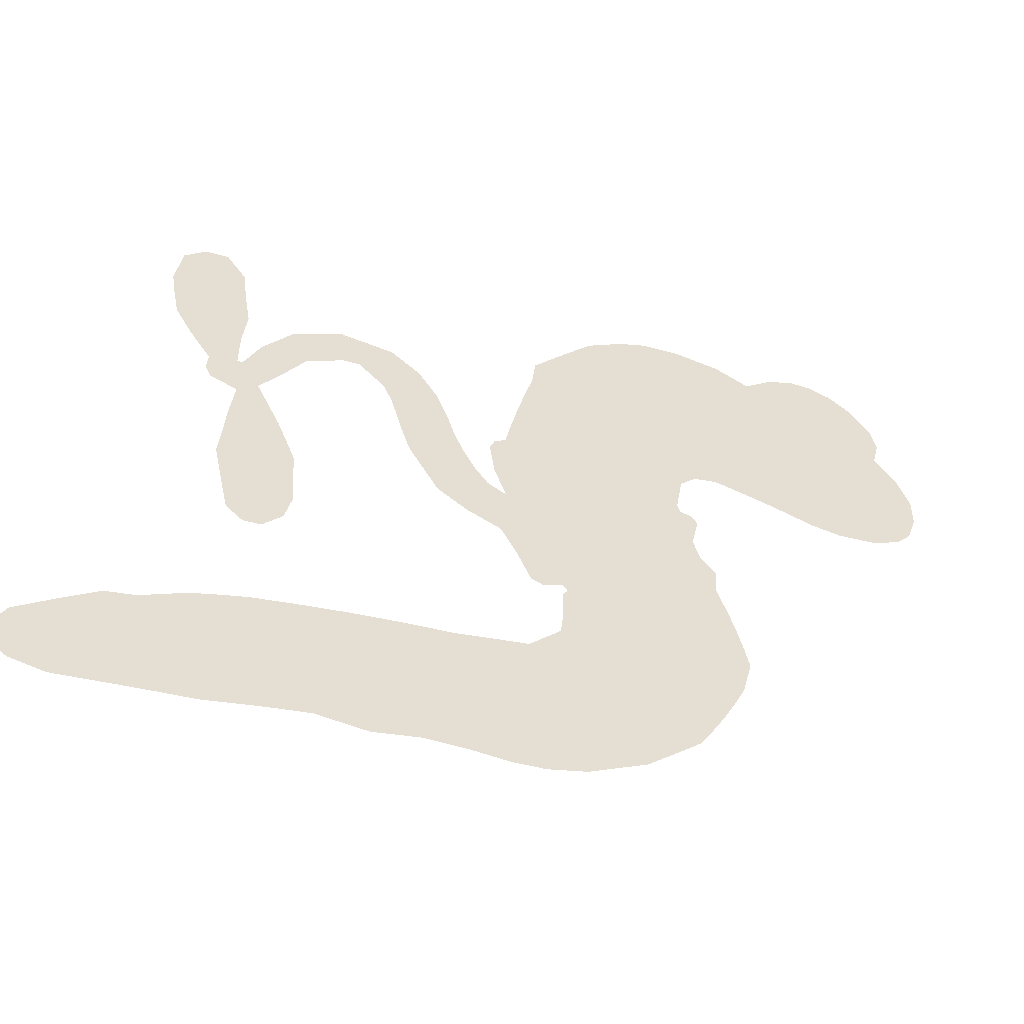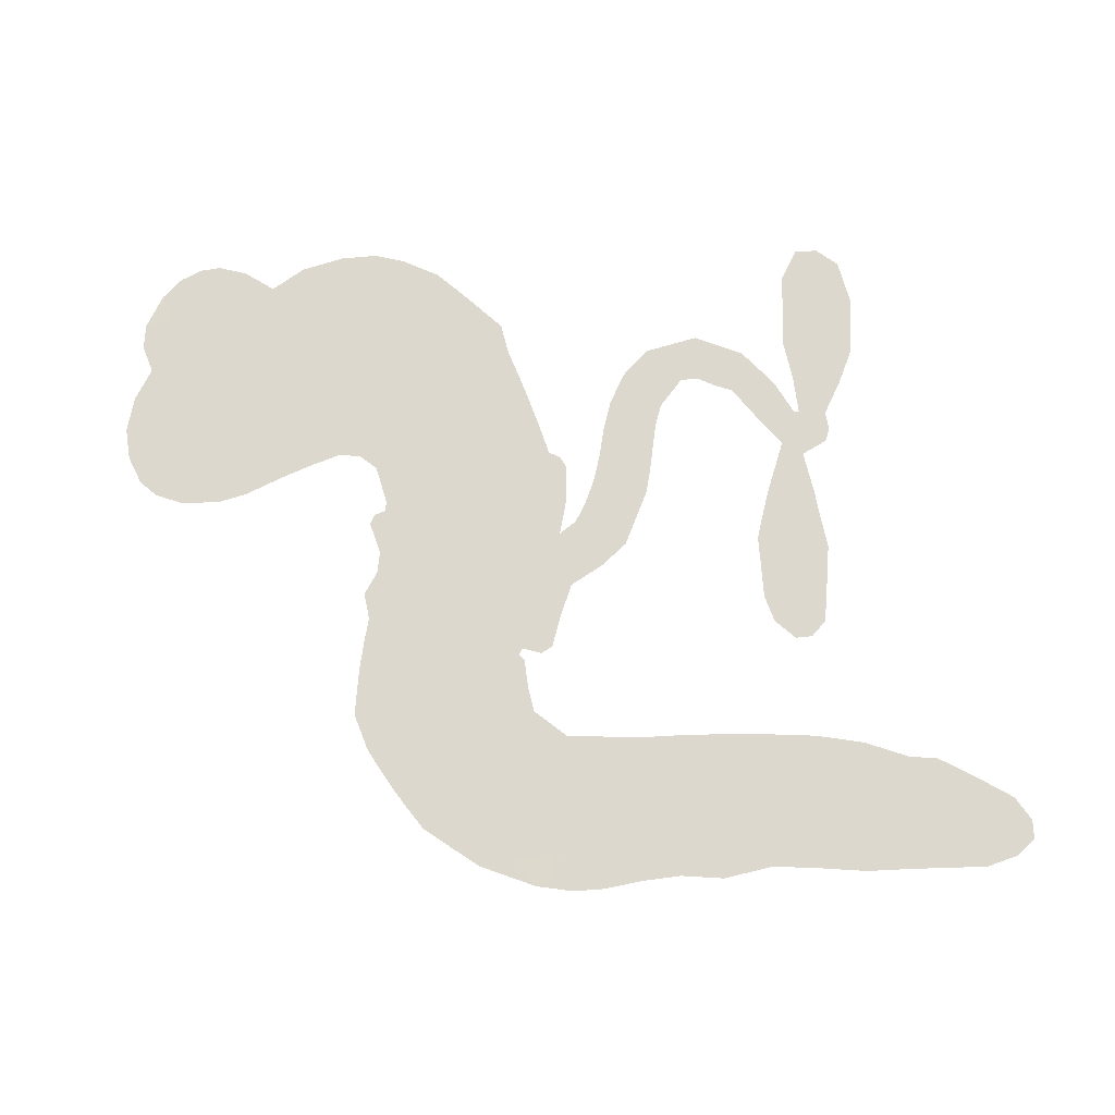
<metadata>
{"format":"obj","ext":"obj","renderer":"f3d","projection":"perspective","resolution":1024,"background":"white","views":[{"elev":-54.2,"azim":161.8,"up":"+Y"},{"elev":72.2,"azim":-7.7,"up":"+Z"}]}
</metadata>
<code>
v -2298 940.4 0.2257
v -2282 989.4 0.2142
v -2253 1032 0.1893
v -2263 1071 0.1564
v -2256 1107 0.1258
v -2227 1151 0
v -2196 1176 0.102
v -2165 1187 0.135
v -2136 1188 0.1547
v -2097 1174 0.1819
v -2058 1142 0.2241
v -2009 1168 0.2597
v -1947 1179 0.2811
v -1895 1177 0.2947
v -1855 1162 0.3046
v -1804 1131 0.3194
v -1718 1033 0.357
v -1713 990.3 0.3705
v -1673 819.4 0.4716
v -1658 809.4 0.486
v -1651 793 0.5
v -1674 690.2 0.5272
v -1505 962.5 0.6118
v -1298 834.9 0.6795
v -1291 834.3 0.6864
v -1296 946.8 0.7179
v -1281 1053 0.7338
v -1252 1096 0.7382
v -1220 1094 0.741
v -1191 1067 0.75
v -1182 1003 0.73
v -1197 919 0.7164
v -1252 826.2 0.6913
v -1250 801.2 0.6867
v -1259 781.9 0.6845
v -1296 766.2 0.6806
v -1290 705.7 0.6797
v -1284 617.9 0.6797
v -1308 504.9 0.6797
v -1331 484.5 0.6797
v -1355 485.3 0.6797
v -1381 514.5 0.6797
v -1390 553.9 0.6797
v -1385 643.6 0.6797
v -1324 787.9 0.6784
v -1668 609.5 0.5463
v -1708 519.8 0.5748
v -1725 512.1 0.5774
v -1752 522.8 0.5876
v -1758 513.6 0.6008
v -1751 503.9 0.6103
v -1747 427.4 0.669
v -1705 385.3 0.7013
v -1610 369.4 0.6935
v -1352 337.6 0.5832
v -1282 317.6 0.546
v -1224 289.3 0.5055
v -1184 281.5 0.4795
v -1086 210.9 0.3786
v -1067 175.7 0.324
v -1070 149.3 0.25
v -1097 128.7 0.3476
v -1143 118.9 0.4048
v -1312 135.3 0.5381
v -1445 159.3 0.6229
v -1513 152.1 0.662
v -1573 163.8 0.6969
v -1683 160 0.7854
v -1726 162.6 0.8353
v -1777 176.1 1
v -1853 215.3 0.7852
v -1926 279.1 0.7241
v -1991 402.8 0.6592
v -2004 456.3 0.64
v -1968 597.6 0.5732
v -1971 636 0.5548
v -1949 665.8 0.5366
v -1941 696.5 0.5138
v -1951 742.4 0.488
v -1943 755.6 0.4836
v -1927 760 0.475
v -1923 772.7 0.4601
v -1932 829.2 0.3966
v -1955 851.3 0.3579
v -1986 857.3 0.3262
v -2129 814.1 0.2586
v -2171 807.3 0.2511
v -2225 812.4 0.2439
v -2263 831.3 0.2394
v -2283 853.7 0.2368
v -2298 894.8 0.2319
v -1496 871.2 0.5994
v -1296 818.1 0.682
v -1903 759.3 0.4707
v -1774 527.3 0.5938
v -1751 465.8 0.6381
v -1931 739.3 0.4874
v -1681 789.7 0.4858
v -1690 565.1 0.5622
v -1411 893.1 0.6359
v -1273 824.2 0.688
v -1368 853.8 0.6569
v -1349 822.9 0.6682
v -1946 719.7 0.4976
v -1757 547.8 0.5788
v -1291 889.6 0.7066
v -1281 797.1 0.6836
v -1269 861.2 0.6984
v -1103 165.8 0.3594
v -1342 520.6 0.6797
v -1890 802.2 0.4356
v -1775 498.9 0.6142
v -1920 714.3 0.5014
v -2235 878 0.2382
v -2149 1138 0.1552
v -1961 897.9 0.3324
v -1658 740.2 0.5019
v -1727 540.8 0.574
v -1362 939.8 0.6416
v -1321 885.4 0.6585
v -1807 563.6 0.5787
v -1730 817.2 0.4567
v -1905 671.9 0.5268
v -1903 871.2 0.378
v -1732 582.9 0.5604
v -1322 823.9 0.6737
v -1830 513.7 0.6088
v -1337 854.8 0.6633
v -1352 886.5 0.6528
v -1926 623.3 0.5563
v -1213 220.8 0.4835
v -1359 712.4 0.6798
v -1238 1055 0.7367
v -1222 872.9 0.7065
v -1296 561.3 0.6797
v -2196 1077 0.1614
v -1385 881.4 0.6462
v -1207 255.7 0.4878
v -1326 739.5 0.6796
v -1277 251.7 0.5314
v -1134 246.6 0.436
v -1172 229.9 0.4558
v -1901 1100 0.2996
v -1700 236.5 0.7746
v -2258 918.4 0.2303
v -2162 876.4 0.2508
v -2189 1137 0.111
v -1822 757.4 0.4757
v -1820 446.3 0.6496
v -1287 999.7 0.7265
v -1252 898 0.709
v -2229 1059 0.1686
v -2191 1005 0.2103
v -2197 1041 0.189
v -2125 1034 0.2197
v -2158 1060 0.1922
v -1227 127.6 0.4788
v -1134 200.5 0.4135
v -1887 1137 0.2993
v -1791 1004 0.3529
v -1702 196.6 0.8021
v -2155 840.7 0.2536
v -2060 837.4 0.2803
v -2199 852.2 0.2454
v -1862 770.2 0.4638
v -1782 446 0.6517
v -1792 391.8 0.6851
v -2162 1026 0.2092
v -2137 969.6 0.2398
v -2098 1091 0.2106
v -2161 1099 0.1665
v -1935 1134 0.2852
v -1847 1102 0.3145
v -1750 1008 0.3597
v -1629 163.9 0.7377
v -1750 219.2 0.8371
v -1874 723.7 0.4939
v -1818 835 0.4282
v -2122 1066 0.2071
v -2069 1047 0.2406
v -1761 1083 0.3381
v -1894 837.2 0.4059
v -1669 214.1 0.7629
v -1634 269.9 0.7213
v -1850 808.8 0.4387
v -1775 1043 0.3449
v -1691 904.9 0.4135
v -1861 850.9 0.4069
v -1807 1077 0.329
v -1843 926.5 0.3697
v -1764 934.9 0.3864
v -1864 891.2 0.3811
v -1746 969.3 0.3747
v -1807 886.4 0.4007
v -1910 933.9 0.3427
v -1702 947.8 0.3907
v -1899 903.1 0.3617
v -1728 918.7 0.4009
v -1762 892.2 0.408
v -1723 877.3 0.4239
v -1757 850.5 0.4322
v -1682 862.2 0.4395
v -1778 808.5 0.4521
v -1711 845.5 0.4445
v -1937 875.7 0.3566
v -1806 534.2 0.5947
v -1839 546.8 0.5908
v -1852 607.6 0.5591
v -1895 514.1 0.6117
v -1207 1032 0.7369
v -1245 1012 0.7299
v -1255 967 0.722
v -2197 925.1 0.2361
v -2199 888.8 0.2418
v -1745 722.3 0.5029
v -2236 989.3 0.211
v -2036 904.7 0.2908
v -1749 393.4 0.6893
v -1762 331.7 0.7251
v -1732 358.2 0.7096
v -1773 362.8 0.705
v -1844 355.2 0.7037
v -1804 340.5 0.7171
v -1694 306.3 0.7315
v -1848 289.1 0.7473
v -1723 328 0.7248
v -1748 282.4 0.7615
v -1673 345.9 0.71
v -1836 321.3 0.7274
v -1960 339.3 0.6901
v -1799 290.4 0.7569
v -2102 1132 0.1933
v -2127 1109 0.1846
v -1973 1149 0.2717
v -2013 1123 0.2538
v -1970 1108 0.2745
v -2012 1069 0.2617
v -1830 1147 0.3118
v -1856 1132 0.3078
v -1747 187.5 0.8842
v -1802 219.3 0.8518
v -2084 996 0.2505
v -1782 1107 0.3281
v -1871 1028 0.3236
v -1884 634.8 0.5464
v -1896 589.1 0.5721
v -1818 674.4 0.5222
v -1862 672.6 0.5242
v -1840 643 0.5395
v -1798 611.9 0.5533
v -1931 446.1 0.6463
v -1263 932.2 0.7155
v -1227 941.4 0.7185
v -1189 961.2 0.7232
v -1216 987.7 0.7269
v -2226 909.4 0.2347
v -2230 949.6 0.2253
v -2190 965.3 0.2266
v -1702 720.3 0.5093
v -1748 771.3 0.4783
v -2223 1020 0.1974
v -2000 888.9 0.3121
v -1996 934.3 0.3038
v -2024 847.6 0.2987
v -2107 865.8 0.2655
v -2053 872.7 0.2851
v -2086 904.4 0.2703
v -2063 949.8 0.2714
v -1735 250.4 0.7878
v -1703 272.1 0.7543
v -1779 255 0.7952
v -1823 255.2 0.7847
v -1643 310.4 0.7124
v -1476 356.8 0.6428
v -1627 340.7 0.7002
v -1593 310.4 0.6932
v -1542 364 0.6703
v -1584 270.8 0.6962
v -1606 238 0.7136
v -1504 293.7 0.6548
v -1580 341.5 0.6848
v -1644 238.8 0.7373
v -1587 202 0.7058
v -1550 292.6 0.6767
v -1531 327.5 0.666
v -1536 194.3 0.6752
v -1485 323.7 0.6458
v -1519 245 0.6647
v -1423 275.8 0.6146
v -1562 237.8 0.6883
v -1413 347.8 0.6131
v -1461 293.9 0.6342
v -1478 259.9 0.6426
v -1424 313.1 0.6166
v -1473 207.6 0.6397
v -1366 289.4 0.5857
v -1658 377.6 0.7027
v -2052 1100 0.2353
v -2093 1025 0.2374
v -2119 1003 0.2343
v -2058 1018 0.2548
v -2032 1041 0.2592
v -2043 982.8 0.2708
v -1965 1025 0.2913
v -2019 1010 0.2734
v -1996 974.4 0.2928
v -1953 953.6 0.3173
v -1944 924.1 0.3315
v -1905 985.2 0.3253
v -1956 989.5 0.3044
v -1846 1062 0.3226
v -1888 1063 0.3098
v -1827 1025 0.337
v -1940 1070 0.291
v -1918 1031 0.3071
v -1853 985.7 0.3424
v -1864 572.9 0.5786
v -1895 551.6 0.5919
v -1989 527.1 0.6113
v -1937 567.2 0.5866
v -1979 562.8 0.5936
v -1957 536.9 0.6036
v -1962 485.6 0.628
v -1824 590.2 0.5663
v -1773 584.2 0.5645
v -1750 622.3 0.5454
v -1969 437 0.6483
v -1886 331.8 0.7103
v -2266 956.7 0.2217
v -1691 754.8 0.4951
v -1786 771.5 0.472
v -1814 795.3 0.4535
v -1790 725.1 0.4968
v -1716 786.7 0.4769
v -2095 825.9 0.2675
v -2032 934.2 0.2876
v -2098 964.6 0.2543
v -2124 930.2 0.2533
v -2162 940.6 0.2406
v -1499 183.6 0.6543
v -1433 233.5 0.6182
v -2047 1070 0.2449
v -1976 1076 0.2761
v -1878 957.3 0.3446
v -1923 485.6 0.6271
v -1876 453.9 0.6437
v -1997 491.6 0.6271
v -1710 612.2 0.5475
v -1689 650.7 0.5353
v -1785 649.4 0.5342
v -1740 667.7 0.5264
v -1725 750.5 0.4925
v -1832 714.9 0.4999
v -2129 895.4 0.2572
v -1431 195.3 0.6153
v -1378 148.3 0.5793
v -1357 213.3 0.5739
v -1411 154 0.6006
v -1388 185.8 0.5895
v -1345 174.5 0.5625
v -1396 219.5 0.5968
v -1372 251.4 0.5858
v -1299 204.6 0.538
v -1325 261.7 0.561
v -1297 285.3 0.5482
v -1259 279.8 0.525
v -1317 327.9 0.5649
v -1538 737.6 0.5668
v -1600 801.6 0.5732
v -1710 683 0.5228
v -1774 688.3 0.5162
v -1307 170.3 0.5385
v -1251 175.8 0.5021
v -1270 131.7 0.5102
v -1180 182.1 0.4493
v -1332 300 0.569
v -1580 661.2 0.5522
v -1216 186.4 0.4787
v -1185 123.3 0.4437
v -1202 154.4 0.4618
v -1161 150.7 0.4252
v -1630 732.3 0.5547
v -1659 662.4 0.5374
v -1649 705.2 0.5441
v -1344 571.9 0.6797
v -1314 595.4 0.6797
v -1329 653.9 0.6797
v -1387 598.5 0.6797
v -1350 614.2 0.6797
v -2217 1109 0.1157
v -1810 481.6 0.6274
v -1849 480.4 0.6288
v -1802 923.8 0.3826
v -1794 963.5 0.3671
v -1791 856.9 0.4213
v -1889 246.9 0.7518
v -1887 285 0.7348
v -1385 320.7 0.5978
v -1936 389 0.6725
v -1889 376.9 0.685
v -1847 402.1 0.6748
v -1906 413.4 0.6639
v -1818 415.4 0.6685
v -1875 422.1 0.6614
v -1326 229 0.5572
v -1255 215.9 0.5116
v -1241 245.7 0.5075
v -1611 688.2 0.5506
v -1621 631.7 0.5468
v -1575 712.2 0.5592
v -1613 766.2 0.564
v -1517 809.7 0.5828
v -1573 757.4 0.5674
v -1526 774.6 0.5747
v -1572 884.5 0.5922
v -1559 808.2 0.5786
v -1543 850.1 0.5888
v -1588 841.8 0.5826
v -1508 842.1 0.591
v -1287 662 0.6797
v -1326 695.5 0.6797
v -1372 677.5 0.6797
v -1831 958.3 0.3594
v -1976 370.9 0.6737
v -1923 350 0.6931
v -1943 308.8 0.7075
v -1910 310.9 0.7149
v -1628 656.2 0.545
v -1428 974.2 0.6259
v -1402 937.4 0.6334
v -1459 908.5 0.6169
v -1434 907.6 0.6262
v -1449 944.7 0.6213
v -1492 929.2 0.6111
v -1545 927.8 0.6019
v -1531 890.3 0.5981
v -1625 208.6 0.7309
v -1658 182.7 0.7601
f 112 206 391
f 186 160 174
f 75 130 76
f 203 122 201
f 105 121 206
f 45 107 93
f 51 50 112
f 123 78 77
f 89 88 114
f 125 118 99
f 1 91 145
f 162 164 87
f 25 108 106
f 43 42 110
f 80 79 97
f 126 93 24
f 58 138 142
f 179 299 180
f 128 129 102
f 105 125 325
f 52 166 167
f 143 159 172
f 240 176 70
f 142 138 131
f 176 240 161
f 223 231 219
f 59 158 109
f 95 112 50
f 117 21 98
f 113 94 97
f 97 104 113
f 104 78 113
f 349 383 22
f 166 112 391
f 105 95 49
f 74 73 327
f 51 112 96
f 82 94 111
f 107 34 101
f 52 218 53
f 323 345 322
f 203 260 122
f 90 89 114
f 167 221 218
f 145 256 257
f 91 90 114
f 298 232 170
f 98 19 334
f 282 183 437
f 77 76 130
f 4 3 152
f 152 5 4
f 56 365 366
f 45 126 103
f 115 9 8
f 8 7 147
f 45 139 36
f 106 151 252
f 147 7 6
f 381 158 375
f 114 145 91
f 246 208 245
f 136 154 156
f 10 9 115
f 19 122 334
f 205 83 124
f 17 174 18
f 84 205 116
f 165 111 94
f 182 83 111
f 162 146 164
f 239 15 159
f 206 207 127
f 129 137 102
f 236 234 235
f 350 250 326
f 172 159 14
f 180 302 342
f 126 45 93
f 322 318 320
f 239 238 15
f 211 150 212
f 5 152 390
f 136 152 154
f 25 93 101
f 31 30 210
f 107 45 36
f 124 192 197
f 161 183 144
f 119 430 137
f 120 119 129
f 296 364 376
f 359 361 355
f 287 274 285
f 363 373 406
f 276 285 281
f 50 49 95
f 53 218 220
f 275 54 297
f 49 48 118
f 126 128 103
f 274 287 294
f 58 57 138
f 78 123 113
f 407 406 131
f 118 105 49
f 375 158 142
f 68 161 69
f 61 109 62
f 421 139 132
f 109 60 59
f 166 52 96
f 423 394 160
f 60 109 61
f 348 349 351
f 85 84 116
f 141 58 142
f 162 87 86
f 43 110 385
f 134 32 151
f 386 385 135
f 110 42 41
f 110 135 385
f 102 103 128
f 57 366 407
f 40 110 41
f 40 39 110
f 421 387 420
f 119 137 129
f 141 158 59
f 37 36 139
f 105 206 95
f 47 118 48
f 94 81 97
f 95 206 112
f 430 433 432
f 432 100 430
f 413 416 369
f 82 81 94
f 177 165 94
f 98 20 19
f 98 21 20
f 97 79 104
f 63 62 109
f 108 151 106
f 117 330 259
f 210 133 211
f 93 107 101
f 83 82 111
f 259 22 117
f 348 99 46
f 47 99 118
f 24 93 25
f 132 139 45
f 35 34 107
f 126 24 128
f 101 34 33
f 118 125 105
f 130 123 77
f 115 8 147
f 128 24 120
f 108 101 33
f 27 133 28
f 108 33 134
f 255 253 254
f 185 111 165
f 28 133 29
f 133 30 29
f 129 128 120
f 110 39 135
f 159 15 14
f 145 114 256
f 193 160 394
f 101 108 25
f 389 388 385
f 36 35 107
f 168 154 153
f 81 80 97
f 372 373 363
f 151 108 134
f 214 114 164
f 145 257 329
f 163 265 335
f 179 233 171
f 390 6 5
f 147 390 171
f 113 123 177
f 177 123 248
f 209 346 392
f 397 396 225
f 261 154 152
f 27 150 211
f 253 252 151
f 152 136 390
f 3 2 216
f 168 169 300
f 261 152 3
f 168 156 154
f 261 153 154
f 234 236 172
f 179 156 155
f 147 171 115
f 64 374 372
f 375 380 381
f 141 142 158
f 142 131 375
f 172 14 13
f 143 173 239
f 308 205 197
f 196 198 187
f 283 175 67
f 161 144 176
f 264 266 163
f 214 146 213
f 85 262 264
f 262 85 116
f 114 88 164
f 87 164 88
f 177 94 113
f 332 148 331
f 112 166 96
f 166 149 403
f 346 209 345
f 223 219 221
f 169 168 153
f 155 156 168
f 265 162 86
f 162 265 146
f 179 180 170
f 11 10 232
f 136 156 171
f 171 156 179
f 12 234 13
f 172 13 234
f 173 311 189
f 189 311 313
f 16 173 189
f 200 198 199
f 288 280 284
f 183 282 144
f 270 184 224
f 70 176 241
f 245 248 123
f 148 165 177
f 188 194 192
f 188 182 185
f 179 155 299
f 179 170 233
f 299 300 242
f 301 302 180
f 188 192 124
f 17 181 186
f 83 182 124
f 438 161 68
f 437 283 279
f 288 290 286
f 220 226 228
f 332 165 148
f 188 185 178
f 17 186 174
f 189 186 181
f 174 193 18
f 185 182 111
f 202 187 200
f 182 188 124
f 16 189 243
f 311 173 312
f 189 313 186
f 194 190 192
f 18 193 196
f 194 188 178
f 190 195 197
f 160 193 174
f 198 196 193
f 122 204 201
f 393 194 199
f 160 313 316
f 304 314 343
f 190 197 192
f 198 193 191
f 197 195 308
f 199 191 393
f 198 191 199
f 395 194 178
f 198 200 187
f 201 200 199
f 204 19 202
f 395 199 194
f 201 395 203
f 332 178 185
f 204 202 200
f 260 331 333
f 201 204 200
f 19 204 122
f 83 205 84
f 197 205 124
f 207 206 121
f 206 127 391
f 324 317 207
f 130 320 246
f 250 350 249
f 123 130 245
f 127 207 209
f 207 121 324
f 30 133 210
f 133 27 211
f 150 26 212
f 210 211 255
f 252 212 26
f 253 255 212
f 146 354 339
f 258 153 216
f 146 214 164
f 256 214 213
f 353 247 333
f 348 46 349
f 2 1 329
f 216 257 258
f 307 263 308
f 354 267 338
f 52 167 218
f 221 220 218
f 221 167 223
f 269 270 227
f 219 226 220
f 53 220 228
f 167 222 223
f 219 220 221
f 402 400 404
f 328 225 229
f 222 229 223
f 269 227 271
f 226 227 224
f 224 273 228
f 397 72 396
f 71 70 241
f 227 226 219
f 226 224 228
f 223 229 231
f 144 269 176
f 273 224 184
f 297 53 228
f 399 251 327
f 231 229 225
f 400 402 399
f 426 427 425
f 71 241 272
f 219 231 227
f 10 115 232
f 233 115 171
f 170 232 233
f 115 233 232
f 11 235 12
f 234 12 235
f 11 232 298
f 236 143 172
f 235 11 298
f 235 237 343
f 299 301 180
f 237 302 304
f 143 239 159
f 173 16 238
f 173 238 239
f 70 69 240
f 161 240 69
f 176 269 271
f 271 231 272
f 338 268 337
f 262 263 217
f 314 312 143
f 189 181 243
f 316 313 244
f 246 245 130
f 249 248 245
f 319 322 321
f 318 207 317
f 250 249 208
f 215 260 333
f 249 245 208
f 248 247 353
f 250 208 324
f 247 248 249
f 325 250 324
f 325 326 250
f 230 399 424
f 400 222 401
f 106 252 26
f 253 151 32
f 255 254 31
f 212 252 253
f 210 255 31
f 253 32 254
f 212 255 211
f 214 256 114
f 257 256 213
f 257 213 258
f 216 2 329
f 339 258 213
f 169 153 258
f 330 117 98
f 326 351 350
f 331 260 203
f 259 330 352
f 3 216 261
f 153 261 216
f 263 262 116
f 266 264 262
f 310 304 305
f 301 242 303
f 265 266 267
f 266 262 217
f 267 266 217
f 265 163 266
f 268 267 217
f 268 338 267
f 263 336 217
f 268 303 337
f 270 269 144
f 227 231 271
f 270 144 282
f 227 270 224
f 272 231 225
f 176 271 241
f 272 225 396
f 241 271 272
f 184 278 276
f 228 273 275
f 276 284 285
f 285 274 277
f 273 276 275
f 284 276 278
f 184 276 273
f 54 275 281
f 175 283 437
f 276 281 275
f 279 184 282
f 278 184 279
f 437 279 282
f 290 288 284
f 376 398 296
f 277 54 281
f 282 184 270
f 438 183 161
f 66 286 67
f 67 286 283
f 279 290 278
f 284 280 285
f 285 280 287
f 277 281 285
f 340 65 295
f 278 290 284
f 292 287 280
f 294 287 292
f 340 286 66
f 341 293 295
f 292 280 293
f 358 359 355
f 279 283 290
f 286 290 283
f 293 280 288
f 291 294 398
f 294 292 289
f 295 293 288
f 289 292 293
f 294 289 296
f 294 291 274
f 340 288 286
f 293 341 289
f 361 362 341
f 365 376 364
f 342 170 180
f 275 297 228
f 237 235 298
f 300 299 155
f 301 299 242
f 168 300 155
f 337 300 169
f 242 337 303
f 342 302 237
f 305 301 303
f 311 312 244
f 336 303 268
f 307 310 306
f 301 305 302
f 305 303 306
f 303 336 306
f 304 302 305
f 307 306 263
f 305 306 310
f 308 263 116
f 307 195 309
f 308 116 205
f 195 307 308
f 309 344 316
f 309 244 315
f 307 309 310
f 315 310 309
f 312 173 143
f 313 311 244
f 314 143 236
f 315 312 314
f 244 309 316
f 186 313 160
f 343 314 236
f 315 314 304
f 315 304 310
f 244 312 315
f 344 309 195
f 393 394 423
f 208 246 317
f 318 317 246
f 75 320 130
f 207 318 209
f 323 251 345
f 320 318 246
f 320 321 322
f 322 319 323
f 320 75 321
f 318 322 209
f 347 74 323
f 327 323 74
f 317 324 208
f 325 324 121
f 105 325 121
f 326 325 125
f 348 326 125
f 350 247 249
f 230 425 399
f 323 327 251
f 427 397 328
f 73 399 327
f 145 329 1
f 216 329 257
f 334 330 98
f 215 352 260
f 332 331 203
f 331 148 333
f 178 332 203
f 332 185 165
f 353 333 148
f 371 247 350
f 122 260 334
f 334 260 352
f 336 263 306
f 265 86 335
f 268 217 336
f 300 337 242
f 337 169 338
f 169 258 339
f 265 354 146
f 146 339 213
f 169 339 338
f 65 340 66
f 288 340 295
f 65 355 295
f 341 295 355
f 237 298 342
f 170 342 298
f 235 343 236
f 304 343 237
f 195 190 344
f 423 344 190
f 346 345 251
f 322 345 209
f 399 425 400
f 391 392 149
f 99 348 125
f 323 319 347
f 413 410 368
f 259 370 22
f 215 351 370
f 326 348 351
f 371 333 247
f 370 351 349
f 371 215 333
f 259 352 215
f 334 352 330
f 148 177 353
f 248 353 177
f 267 354 265
f 339 354 338
f 360 363 357
f 289 341 362
f 357 359 360
f 358 356 359
f 364 140 365
f 360 359 356
f 355 65 358
f 361 359 357
f 356 64 360
f 364 405 140
f 361 357 362
f 355 361 341
f 357 363 405
f 289 362 296
f 360 64 372
f 374 157 373
f 296 362 364
f 362 357 405
f 366 365 140
f 398 376 55
f 366 140 407
f 56 366 57
f 417 415 418
f 365 56 367
f 428 384 383
f 22 370 349
f 215 370 259
f 350 351 371
f 215 371 351
f 373 157 380
f 363 360 372
f 378 375 131
f 373 378 406
f 372 374 373
f 381 380 379
f 365 367 376
f 55 376 367
f 377 410 408
f 46 383 349
f 406 378 131
f 373 380 378
f 63 381 379
f 380 375 378
f 157 379 380
f 63 109 381
f 158 381 109
f 408 382 384
f 22 383 384
f 386 135 38
f 377 408 428
f 428 46 409
f 385 386 389
f 387 386 38
f 389 44 388
f 421 420 37
f 422 44 387
f 386 387 389
f 43 385 388
f 44 389 387
f 171 390 136
f 6 390 147
f 392 391 127
f 166 391 149
f 209 392 127
f 149 392 346
f 394 393 191
f 190 194 393
f 193 394 191
f 423 160 316
f 203 395 178
f 199 395 201
f 272 396 71
f 222 328 229
f 328 397 225
f 291 398 55
f 294 296 398
f 400 328 222
f 401 222 167
f 399 402 251
f 167 403 401
f 404 149 346
f 404 400 401
f 346 251 402
f 166 403 167
f 404 403 149
f 404 401 403
f 346 402 404
f 140 405 363
f 362 405 364
f 407 131 138
f 363 406 140
f 407 138 57
f 140 406 407
f 410 377 368
f 413 411 410
f 428 408 384
f 382 408 410
f 413 414 416
f 382 410 411
f 369 411 413
f 416 414 412
f 436 434 435
f 413 368 414
f 417 416 412
f 92 436 419
f 418 369 416
f 417 419 436
f 139 421 37
f 417 418 416
f 417 412 419
f 387 38 420
f 422 421 132
f 344 423 316
f 421 422 387
f 393 423 190
f 72 397 427
f 399 73 424
f 400 425 328
f 425 427 328
f 425 230 426
f 72 427 426
f 46 428 383
f 377 428 409
f 119 429 430
f 137 430 100
f 432 433 431
f 429 23 433
f 434 431 433
f 433 430 429
f 434 433 23
f 415 417 436
f 92 431 434
f 434 436 92
f 434 23 435
f 415 436 435
f 437 183 438
f 68 175 438
f 437 438 175

</code>
